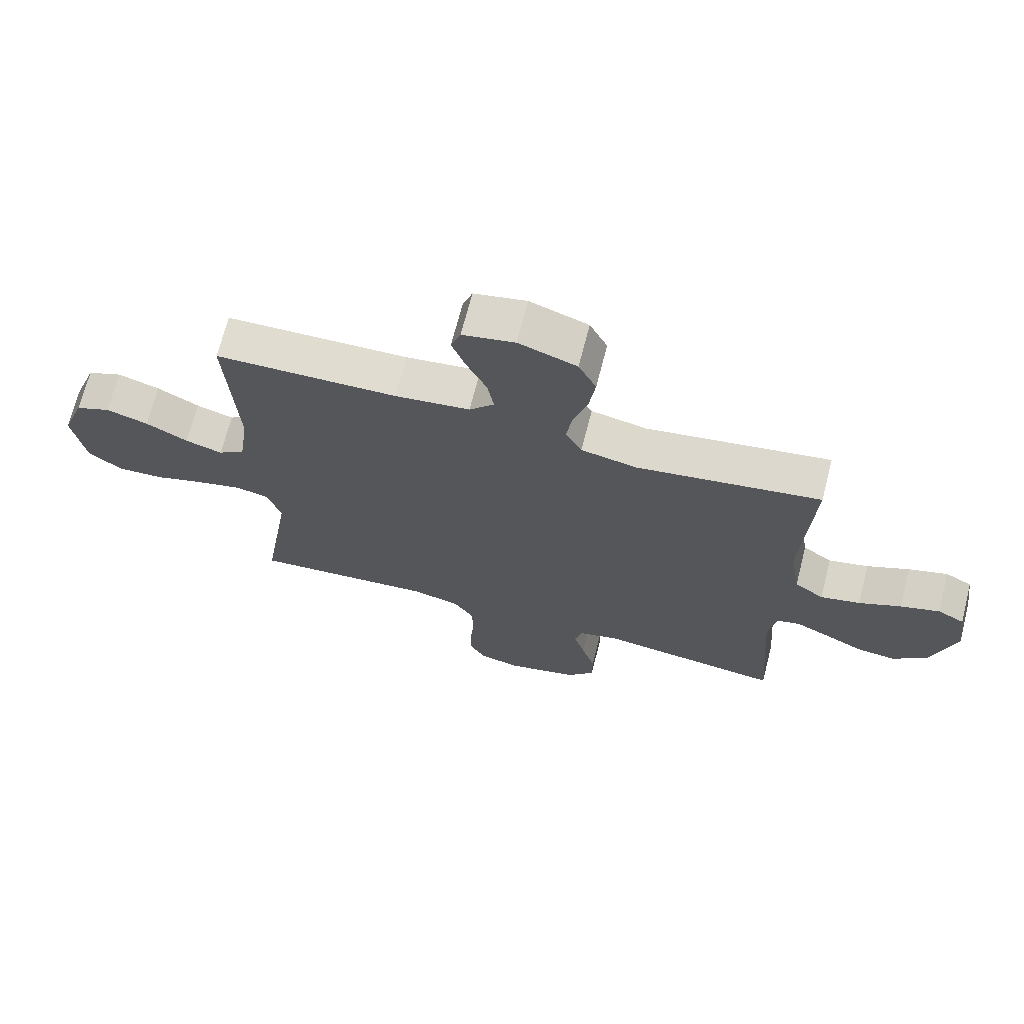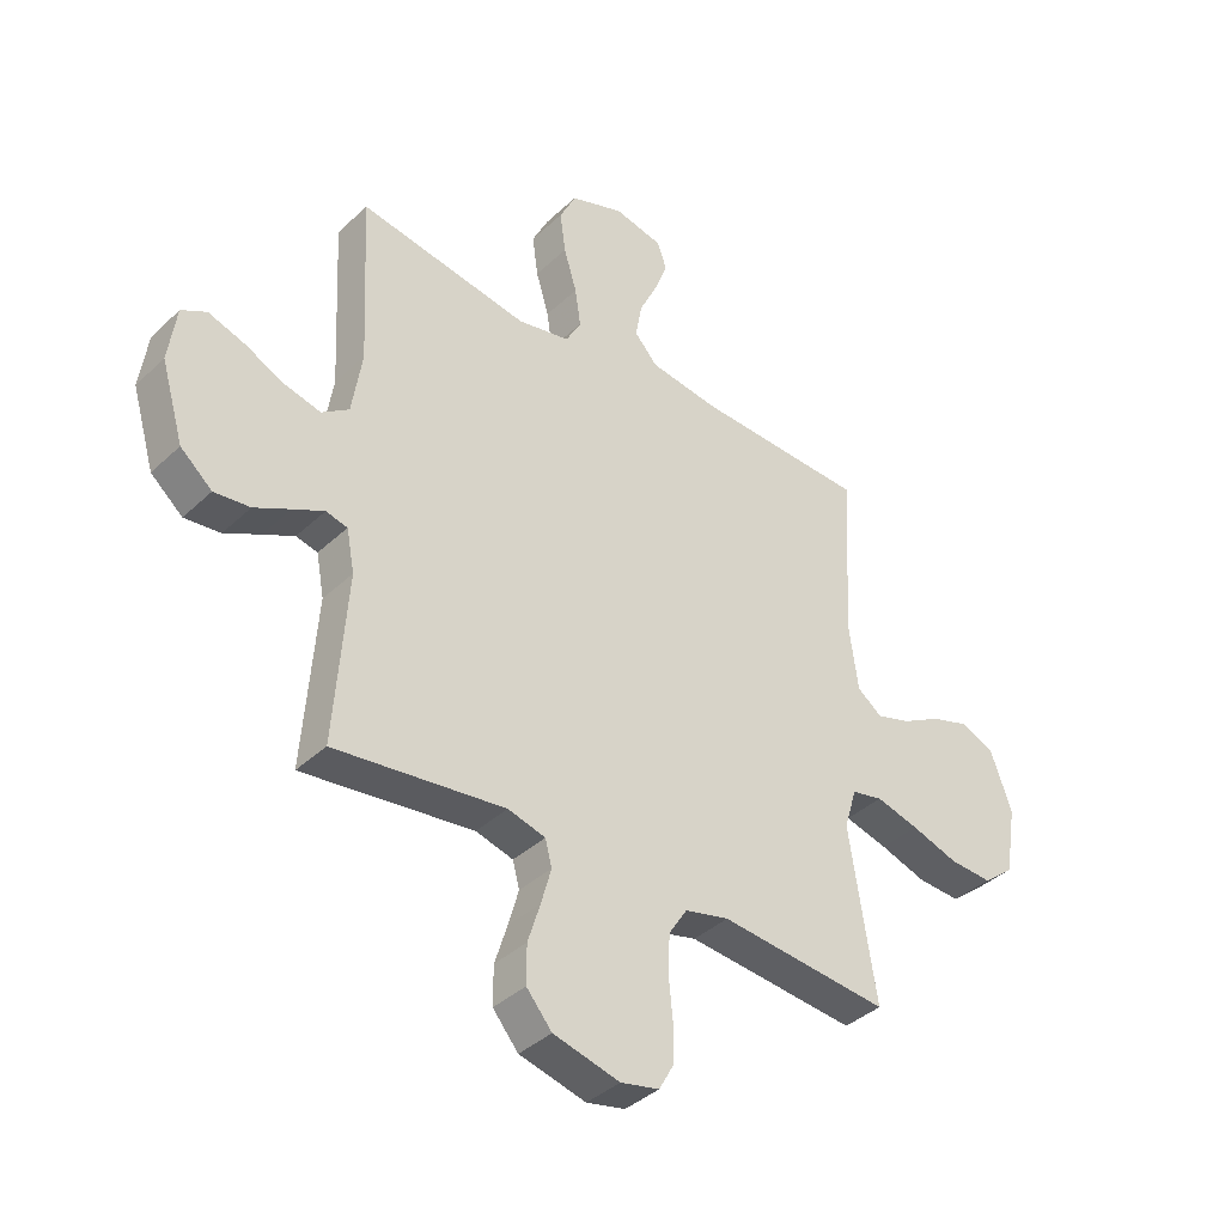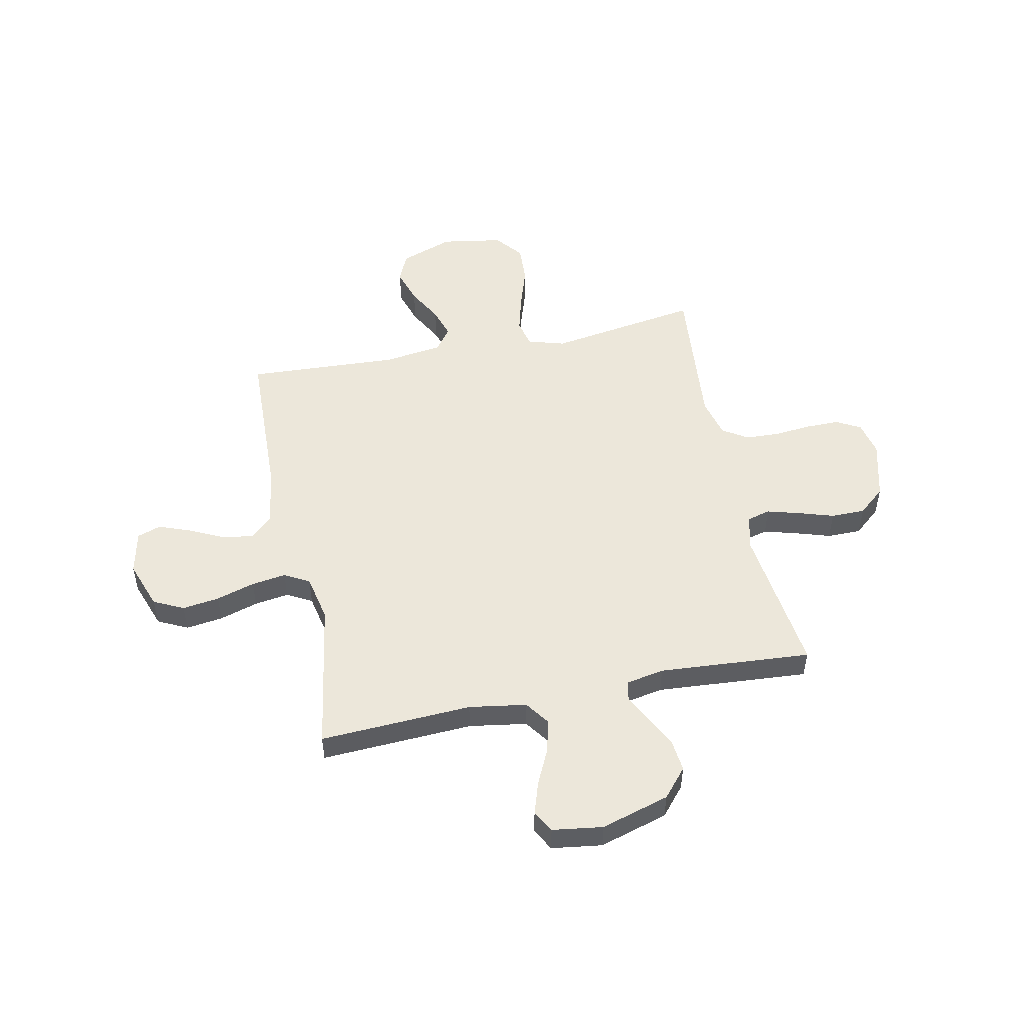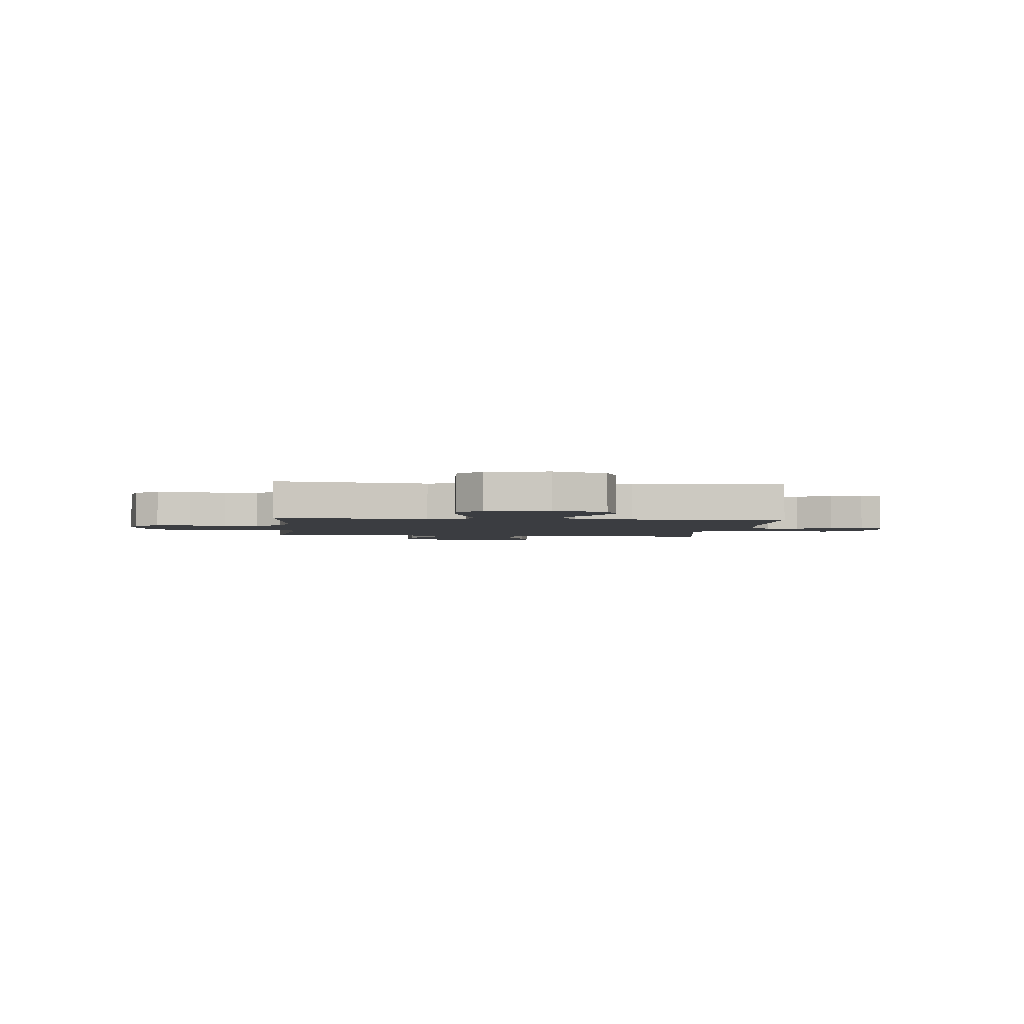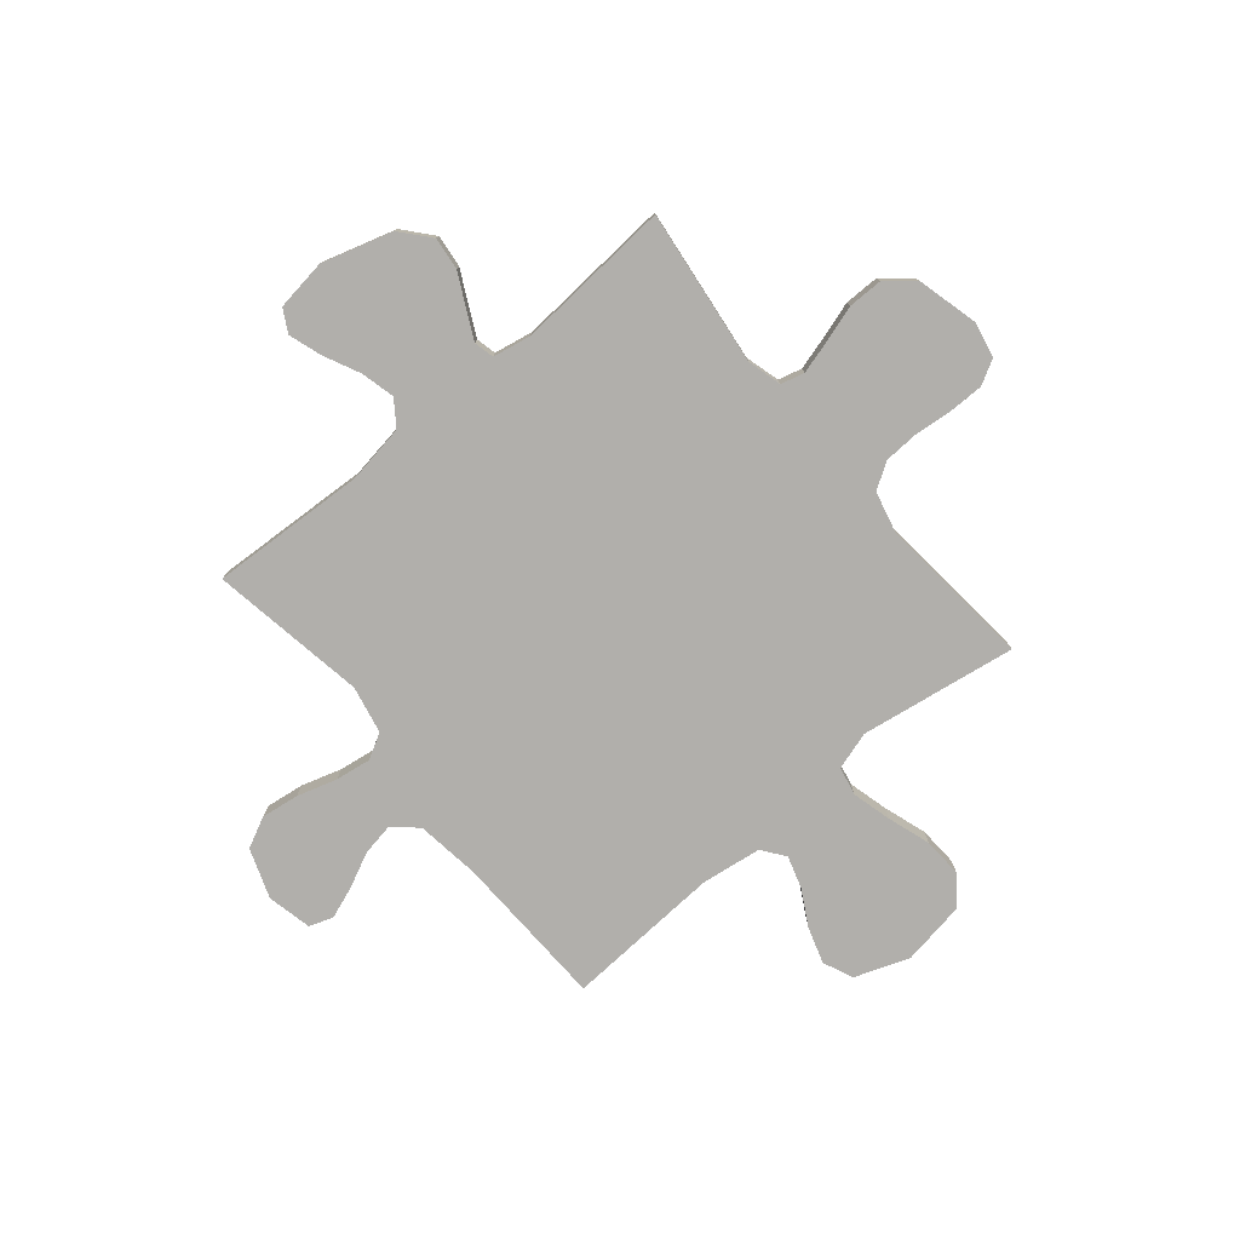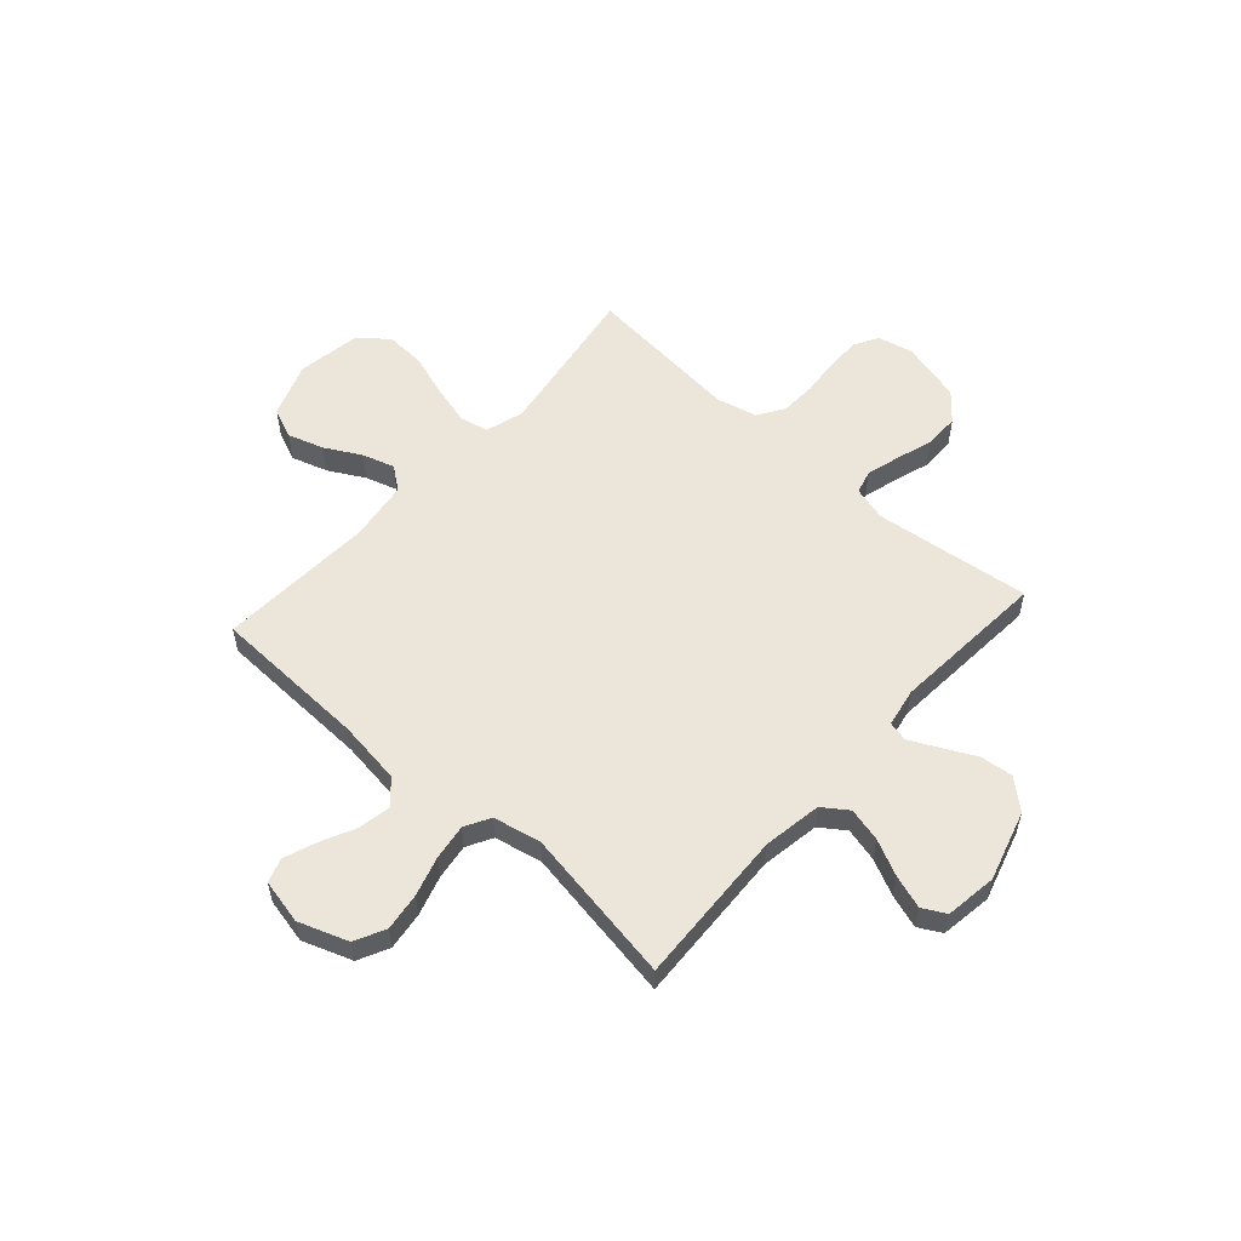
<metadata>
{"format":"obj","ext":"obj","renderer":"f3d","projection":"perspective","resolution":1024,"background":"white","views":[{"elev":69.6,"azim":14.4,"up":"+Z"},{"elev":-38.5,"azim":139.5,"up":"+Z"},{"elev":51.2,"azim":78.3,"up":"+Y"},{"elev":-2.6,"azim":-95.6,"up":"+Y"},{"elev":-78.1,"azim":129.8,"up":"+Y"},{"elev":56.0,"azim":41.9,"up":"+Y"}]}
</metadata>
<code>
v -0.5 0.07 -0.5
v -0.453 0.07 -0.2
v -0.475 0.07 -0.127
v -0.53 0.07 -0.115
v -0.606 0.07 -0.135
v -0.688 0.07 -0.162
v -0.764 0.07 -0.166
v -0.819 0.07 -0.122
v -0.839 0.07 0
v -0.801 0.07 0.105
v -0.743 0.07 0.13
v -0.674 0.07 0.108
v -0.605 0.07 0.07
v -0.544 0.07 0.051
v -0.5 0.07 0.084
v -0.484 0.07 0.2
v -0.5 0.07 0.5
v -0.2 0.07 0.51
v -0.077 0.07 0.527
v -0.036 0.07 0.572
v -0.047 0.07 0.634
v -0.079 0.07 0.701
v -0.102 0.07 0.763
v -0.086 0.07 0.809
v 0 0.07 0.828
v 0.095 0.07 0.794
v 0.124 0.07 0.735
v 0.114 0.07 0.662
v 0.091 0.07 0.586
v 0.081 0.07 0.518
v 0.108 0.07 0.469
v 0.2 0.07 0.45
v 0.5 0.07 0.5
v 0.485 0.07 0.2
v 0.503 0.07 0.087
v 0.551 0.07 0.053
v 0.616 0.07 0.069
v 0.685 0.07 0.102
v 0.749 0.07 0.123
v 0.793 0.07 0.099
v 0.807 0.07 0
v 0.767 0.07 -0.135
v 0.711 0.07 -0.183
v 0.648 0.07 -0.176
v 0.585 0.07 -0.144
v 0.53 0.07 -0.117
v 0.492 0.07 -0.126
v 0.478 0.07 -0.2
v 0.5 0.07 -0.5
v 0.2 0.07 -0.463
v 0.134 0.07 -0.481
v 0.122 0.07 -0.526
v 0.14 0.07 -0.59
v 0.162 0.07 -0.66
v 0.162 0.07 -0.727
v 0.117 0.07 -0.78
v 0 0.07 -0.81
v -0.068 0.07 -0.795
v -0.094 0.07 -0.748
v -0.094 0.07 -0.681
v -0.087 0.07 -0.608
v -0.09 0.07 -0.541
v -0.122 0.07 -0.491
v -0.2 0.07 -0.472
v -0.5 0 -0.5
v -0.453 0 -0.2
v -0.475 0 -0.127
v -0.53 0 -0.115
v -0.606 0 -0.135
v -0.688 0 -0.162
v -0.764 0 -0.166
v -0.819 0 -0.122
v -0.839 0 0
v -0.801 0 0.105
v -0.743 0 0.13
v -0.674 0 0.108
v -0.605 0 0.07
v -0.544 0 0.051
v -0.5 0 0.084
v -0.484 0 0.2
v -0.5 0 0.5
v -0.2 0 0.51
v -0.077 0 0.527
v -0.036 0 0.572
v -0.047 0 0.634
v -0.079 0 0.701
v -0.102 0 0.763
v -0.086 0 0.809
v 0 0 0.828
v 0.095 0 0.794
v 0.124 0 0.735
v 0.114 0 0.662
v 0.091 0 0.586
v 0.081 0 0.518
v 0.108 0 0.469
v 0.2 0 0.45
v 0.5 0 0.5
v 0.485 0 0.2
v 0.503 0 0.087
v 0.551 0 0.053
v 0.616 0 0.069
v 0.685 0 0.102
v 0.749 0 0.123
v 0.793 0 0.099
v 0.807 0 0
v 0.767 0 -0.135
v 0.711 0 -0.183
v 0.648 0 -0.176
v 0.585 0 -0.144
v 0.53 0 -0.117
v 0.492 0 -0.126
v 0.478 0 -0.2
v 0.5 0 -0.5
v 0.2 0 -0.463
v 0.134 0 -0.481
v 0.122 0 -0.526
v 0.14 0 -0.59
v 0.162 0 -0.66
v 0.162 0 -0.727
v 0.117 0 -0.78
v 0 0 -0.81
v -0.068 0 -0.795
v -0.094 0 -0.748
v -0.094 0 -0.681
v -0.087 0 -0.608
v -0.09 0 -0.541
v -0.122 0 -0.491
v -0.2 0 -0.472
f 58 59 60 61
f 58 61 62
f 57 58 62
f 56 57 62
f 53 54 55 56
f 52 53 56 62
f 51 52 62 63
f 48 49 50
f 47 48 50 51
f 42 43 44 45
f 42 45 46
f 41 42 46
f 40 41 46 47
f 37 38 39 40
f 36 37 40 47
f 32 33 34
f 31 32 34 35
f 26 27 28 29
f 26 29 30
f 25 26 30
f 24 25 30
f 21 22 23 24
f 21 24 30 31
f 16 17 18
f 15 16 18 19
f 10 11 12 13
f 10 13 14
f 9 10 14
f 8 9 14
f 5 6 7 8
f 4 5 8 14
f 3 4 14 15
f 64 1 2
f 35 36 47 51
f 31 35 51 63
f 20 21 31
f 19 20 31 63
f 15 19 63 64
f 2 3 15 64
f 125 124 123 122
f 126 125 122
f 126 122 121
f 126 121 120
f 120 119 118 117
f 126 120 117 116
f 127 126 116 115
f 114 113 112
f 115 114 112 111
f 109 108 107 106
f 110 109 106
f 110 106 105
f 111 110 105 104
f 104 103 102 101
f 111 104 101 100
f 98 97 96
f 99 98 96 95
f 93 92 91 90
f 94 93 90
f 94 90 89
f 94 89 88
f 88 87 86 85
f 95 94 88 85
f 82 81 80
f 83 82 80 79
f 77 76 75 74
f 78 77 74
f 78 74 73
f 78 73 72
f 72 71 70 69
f 78 72 69 68
f 79 78 68 67
f 66 65 128
f 115 111 100 99
f 127 115 99 95
f 95 85 84
f 127 95 84 83
f 128 127 83 79
f 128 79 67 66
f 1 65 66 2
f 2 66 67 3
f 3 67 68 4
f 4 68 69 5
f 5 69 70 6
f 6 70 71 7
f 7 71 72 8
f 8 72 73 9
f 9 73 74 10
f 10 74 75 11
f 11 75 76 12
f 12 76 77 13
f 13 77 78 14
f 14 78 79 15
f 15 79 80 16
f 16 80 81 17
f 17 81 82 18
f 18 82 83 19
f 19 83 84 20
f 20 84 85 21
f 21 85 86 22
f 22 86 87 23
f 23 87 88 24
f 24 88 89 25
f 25 89 90 26
f 26 90 91 27
f 27 91 92 28
f 28 92 93 29
f 29 93 94 30
f 30 94 95 31
f 31 95 96 32
f 32 96 97 33
f 33 97 98 34
f 34 98 99 35
f 35 99 100 36
f 36 100 101 37
f 37 101 102 38
f 38 102 103 39
f 39 103 104 40
f 40 104 105 41
f 41 105 106 42
f 42 106 107 43
f 43 107 108 44
f 44 108 109 45
f 45 109 110 46
f 46 110 111 47
f 47 111 112 48
f 48 112 113 49
f 49 113 114 50
f 50 114 115 51
f 51 115 116 52
f 52 116 117 53
f 53 117 118 54
f 54 118 119 55
f 55 119 120 56
f 56 120 121 57
f 57 121 122 58
f 58 122 123 59
f 59 123 124 60
f 60 124 125 61
f 61 125 126 62
f 62 126 127 63
f 63 127 128 64
f 64 128 65 1

</code>
